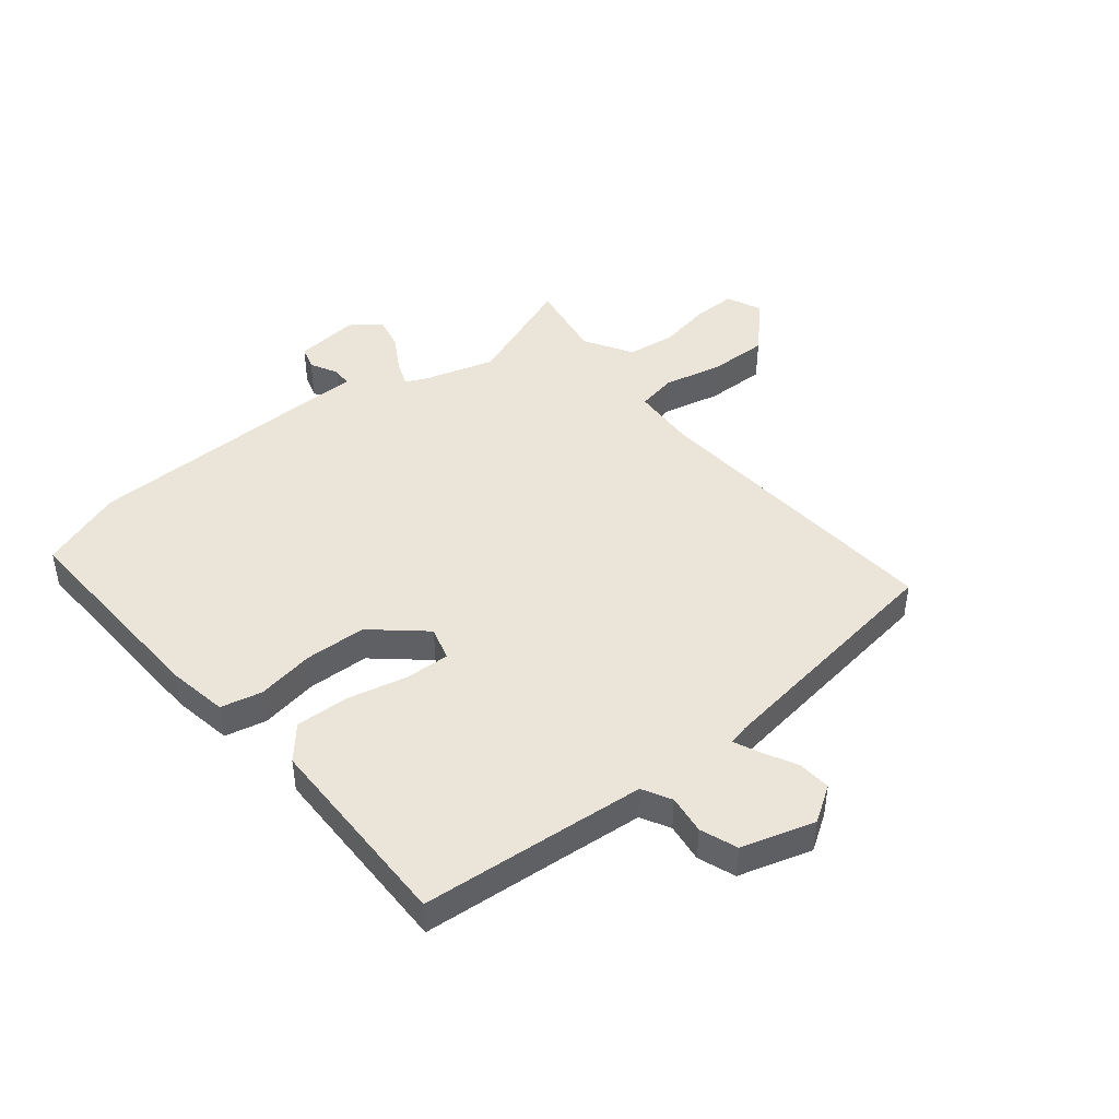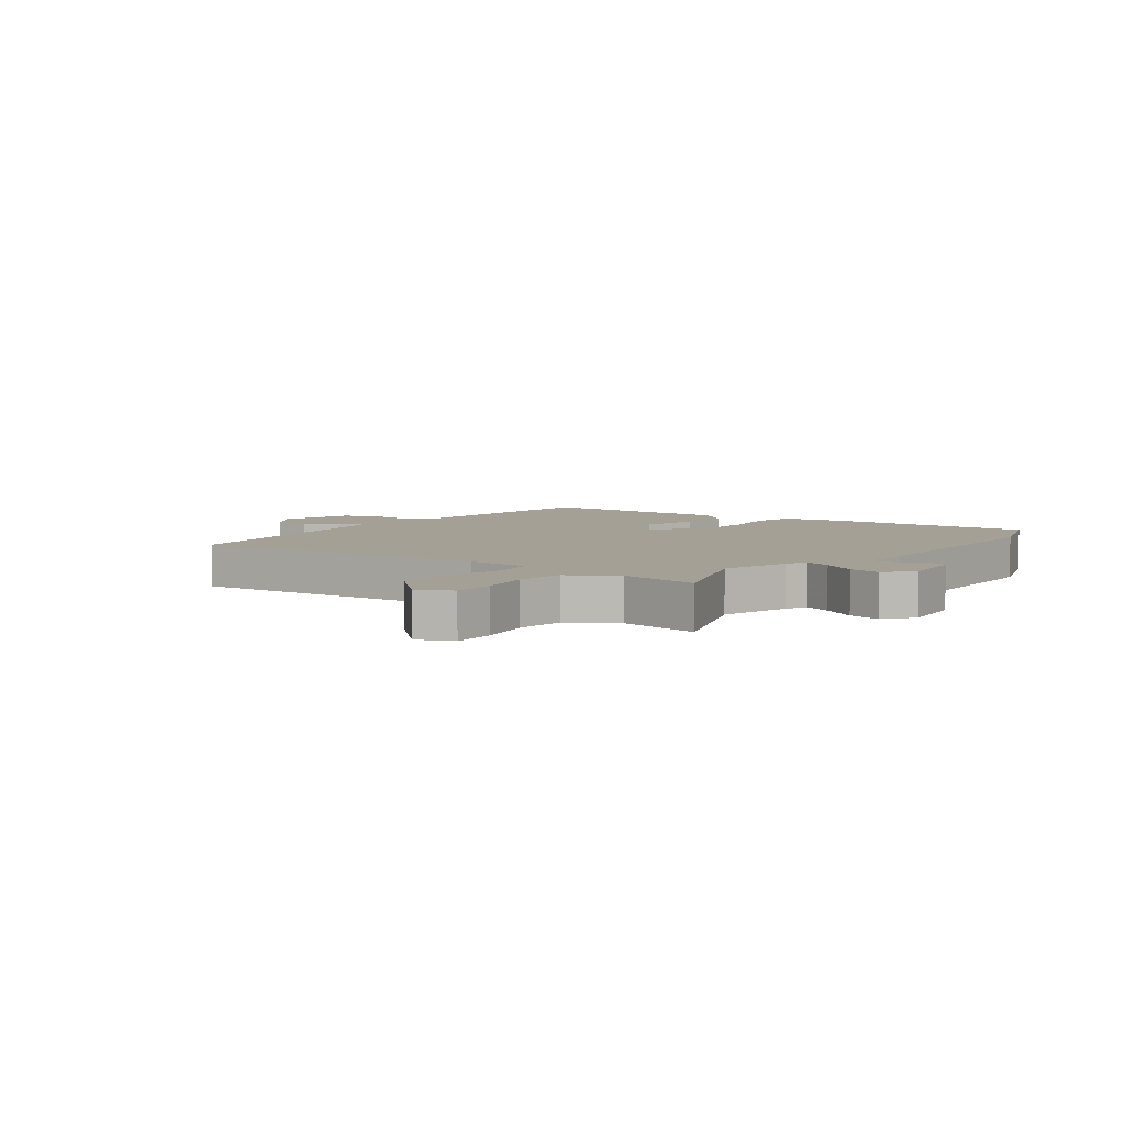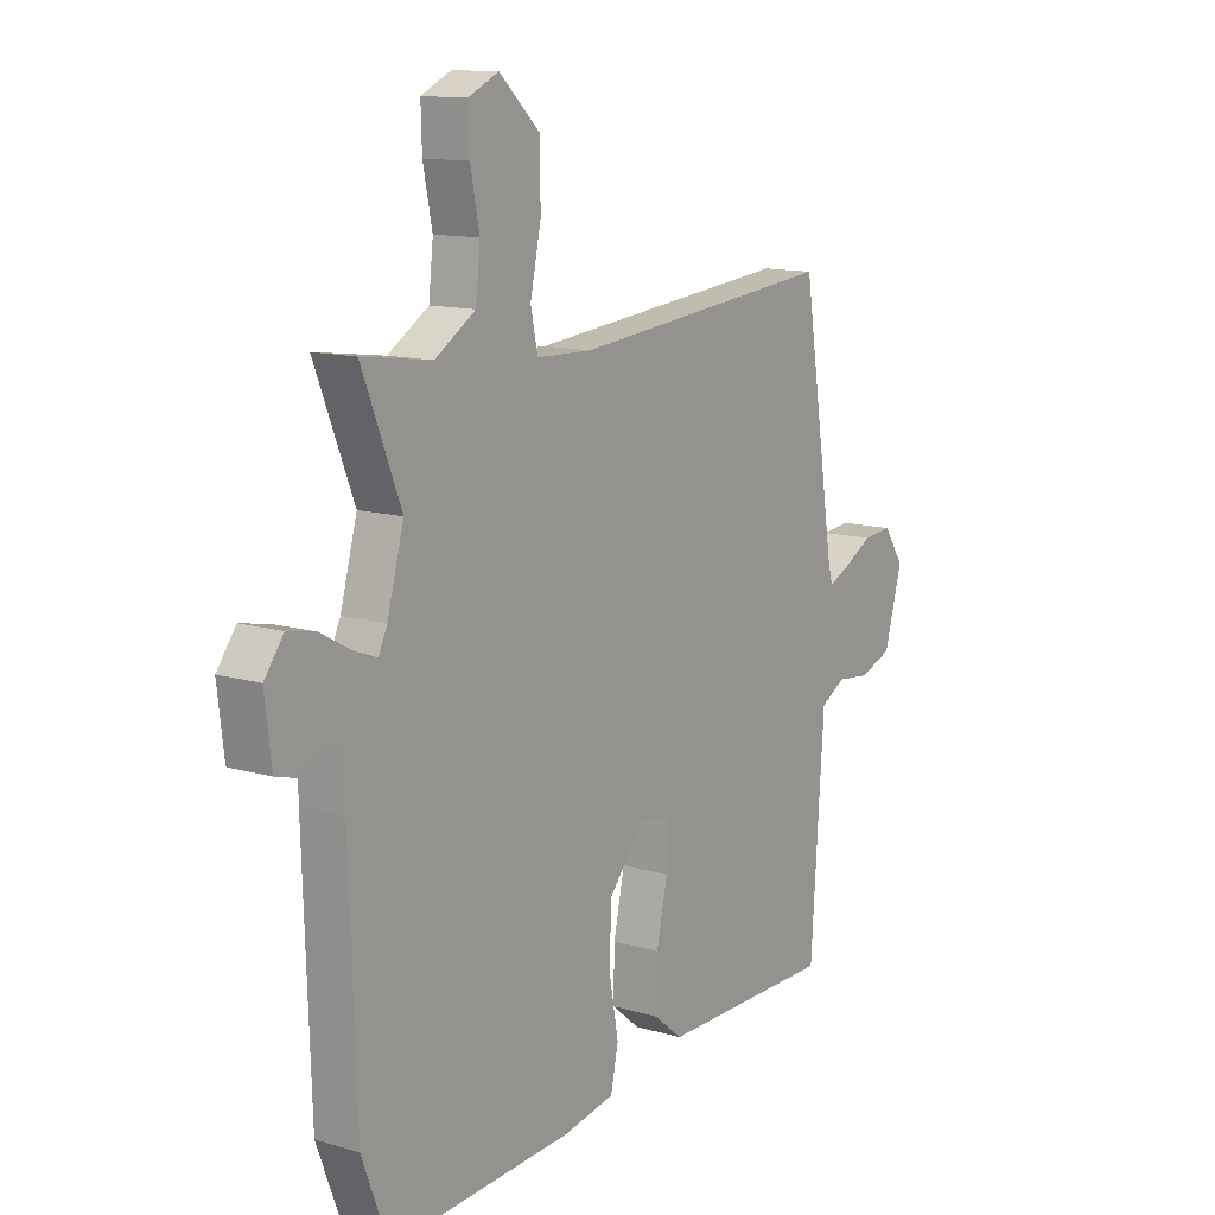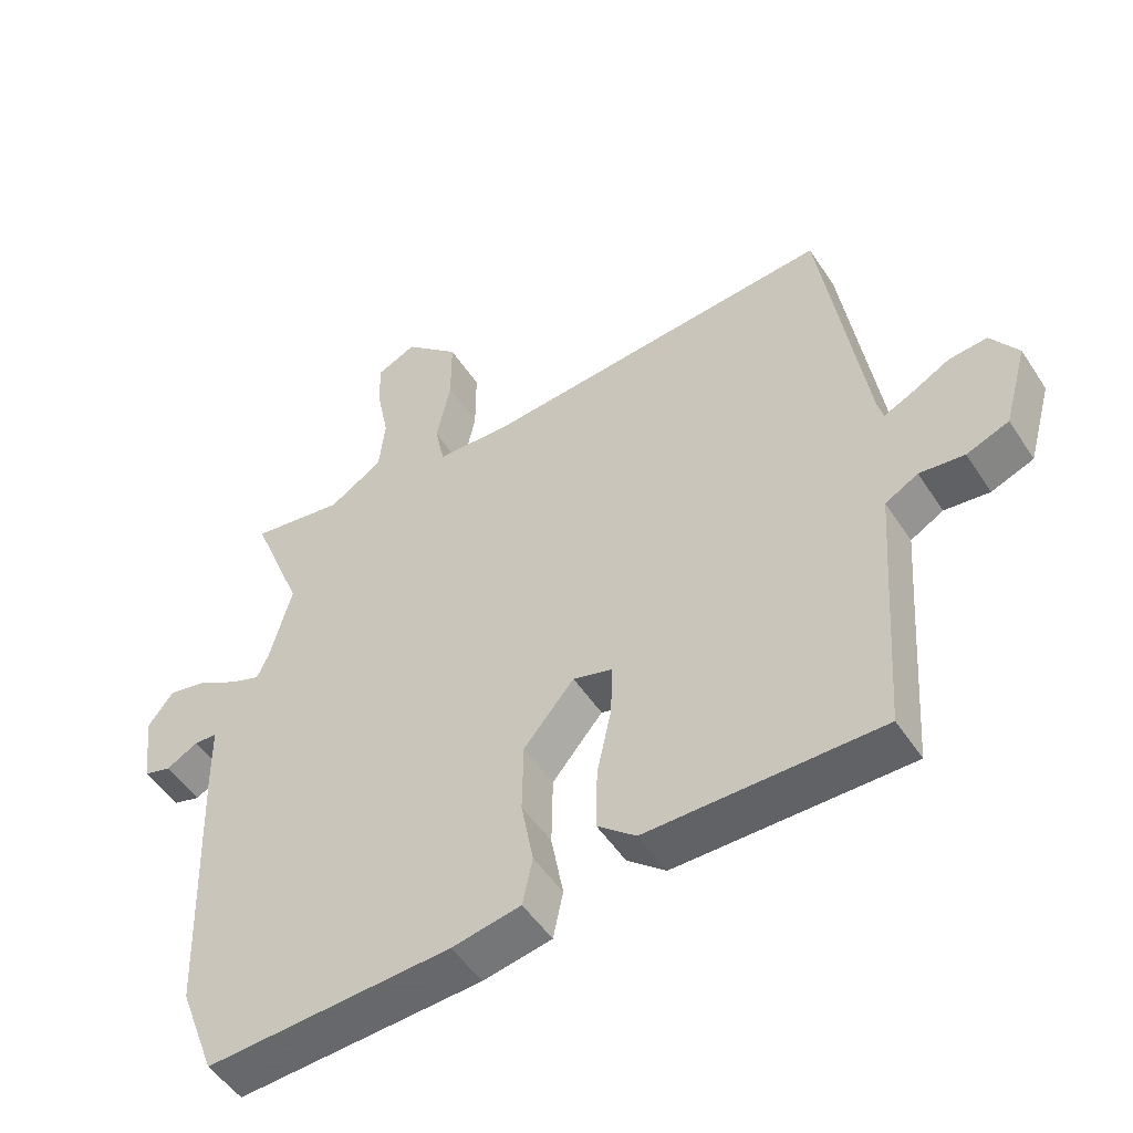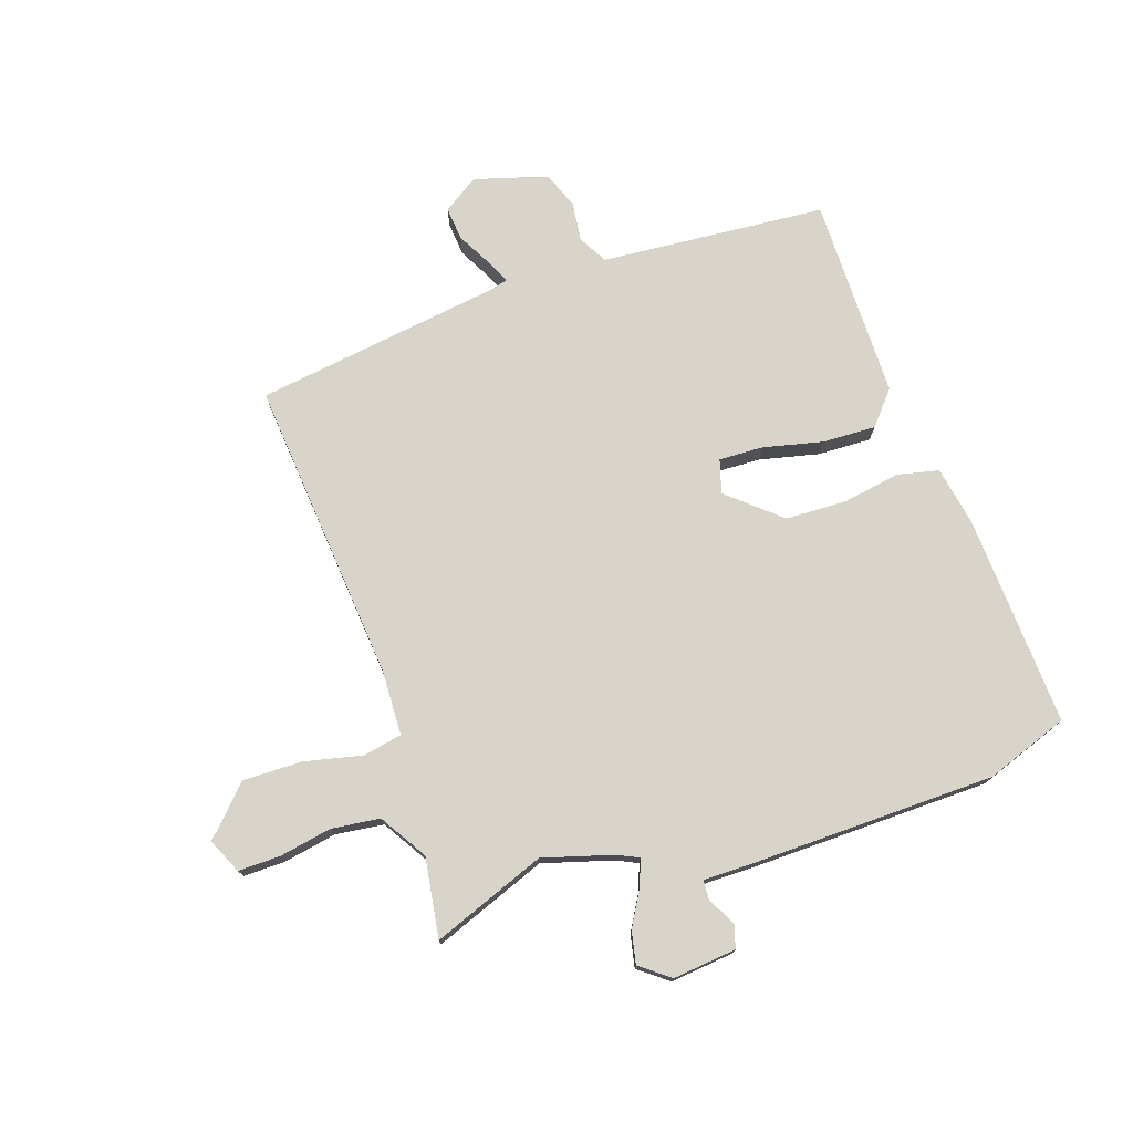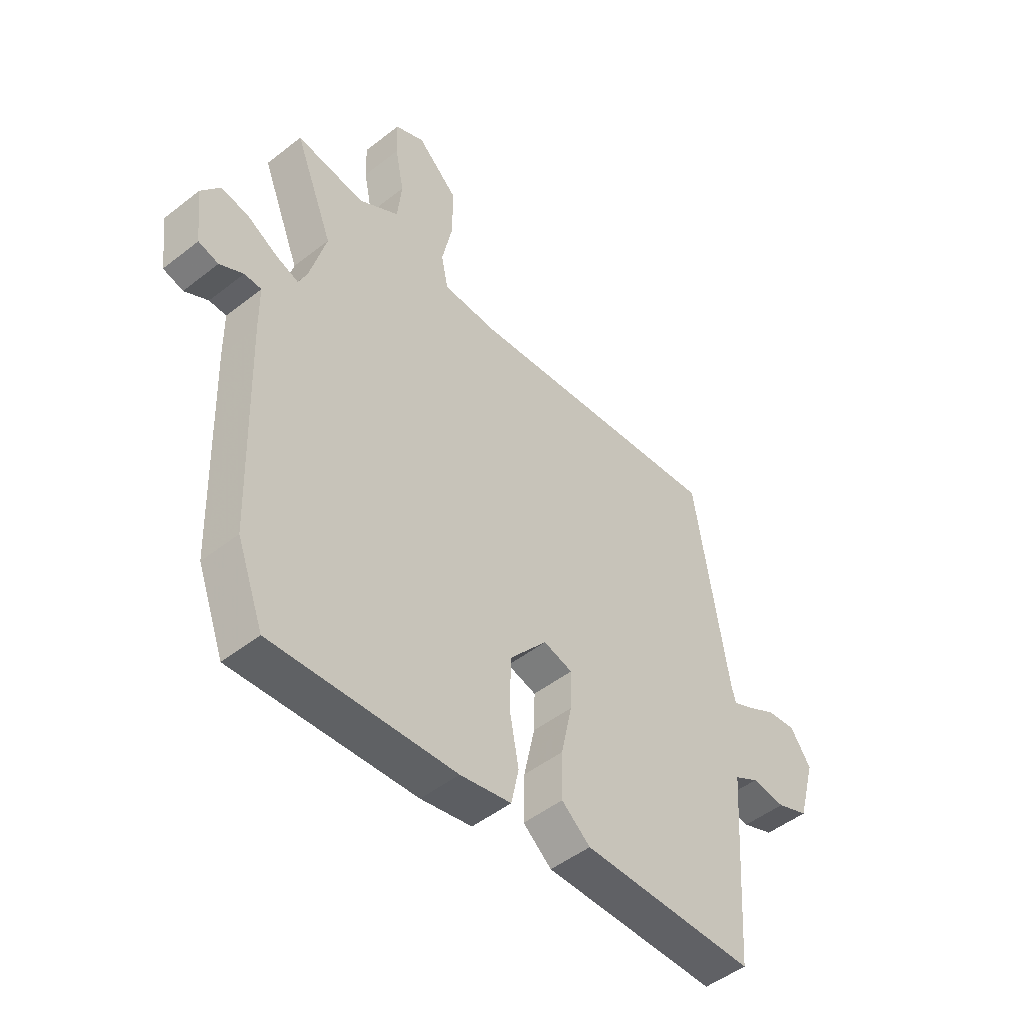
<metadata>
{"format":"obj","ext":"obj","renderer":"f3d","projection":"perspective","resolution":1024,"background":"white","views":[{"elev":45.1,"azim":-127.8,"up":"+Y"},{"elev":5.8,"azim":37.7,"up":"+Y"},{"elev":12.4,"azim":124.9,"up":"+Z"},{"elev":-50.4,"azim":-148.0,"up":"+Z"},{"elev":75.4,"azim":72.2,"up":"+Y"},{"elev":-48.9,"azim":131.1,"up":"+Z"}]}
</metadata>
<code>
v -0.466 0.07 0.528
v 0.057 0.07 0.475
v 0.167 0.07 0.478
v 0.181 0.07 0.545
v 0.16 0.07 0.644
v 0.16 0.07 0.746
v 0.241 0.07 0.821
v 0.3 0.07 0.793
v 0.298 0.07 0.721
v 0.28 0.07 0.631
v 0.289 0.07 0.548
v 0.369 0.07 0.497
v 0.506 0.07 0.516
v 0.429 0.07 0.323
v 0.462 0.07 0.203
v 0.479 0.07 0.166
v 0.525 0.07 0.183
v 0.584 0.07 0.216
v 0.64 0.07 0.227
v 0.678 0.07 0.176
v 0.665 0.07 0.067
v 0.625 0.07 0.056
v 0.578 0.07 0.082
v 0.544 0.07 0.081
v 0.543 0.07 -0.008
v 0.529 0.07 -0.423
v 0.476 0.07 -0.564
v 0.113 0.07 -0.541
v 0.011 0.07 -0.521
v -0.004 0.07 -0.45
v 0.014 0.07 -0.352
v 0.012 0.07 -0.247
v -0.063 0.07 -0.157
v -0.121 0.07 -0.173
v -0.119 0.07 -0.249
v -0.097 0.07 -0.351
v -0.095 0.07 -0.443
v -0.152 0.07 -0.49
v -0.499 0.07 -0.487
v -0.516 0.07 -0.23
v -0.525 0.07 -0.1
v -0.574 0.07 -0.072
v -0.641 0.07 -0.079
v -0.704 0.07 -0.054
v -0.739 0.07 0.072
v -0.698 0.07 0.132
v -0.641 0.07 0.126
v -0.583 0.07 0.094
v -0.541 0.07 0.074
v -0.532 0.07 0.108
v -0.466 0 0.528
v 0.057 0 0.475
v 0.167 0 0.478
v 0.181 0 0.545
v 0.16 0 0.644
v 0.16 0 0.746
v 0.241 0 0.821
v 0.3 0 0.793
v 0.298 0 0.721
v 0.28 0 0.631
v 0.289 0 0.548
v 0.369 0 0.497
v 0.506 0 0.516
v 0.429 0 0.323
v 0.462 0 0.203
v 0.479 0 0.166
v 0.525 0 0.183
v 0.584 0 0.216
v 0.64 0 0.227
v 0.678 0 0.176
v 0.665 0 0.067
v 0.625 0 0.056
v 0.578 0 0.082
v 0.544 0 0.081
v 0.543 0 -0.008
v 0.529 0 -0.423
v 0.476 0 -0.564
v 0.113 0 -0.541
v 0.011 0 -0.521
v -0.004 0 -0.45
v 0.014 0 -0.352
v 0.012 0 -0.247
v -0.063 0 -0.157
v -0.121 0 -0.173
v -0.119 0 -0.249
v -0.097 0 -0.351
v -0.095 0 -0.443
v -0.152 0 -0.49
v -0.499 0 -0.487
v -0.516 0 -0.23
v -0.525 0 -0.1
v -0.574 0 -0.072
v -0.641 0 -0.079
v -0.704 0 -0.054
v -0.739 0 0.072
v -0.698 0 0.132
v -0.641 0 0.126
v -0.583 0 0.094
v -0.541 0 0.074
v -0.532 0 0.108
f 46 47 48
f 45 46 48
f 44 45 48
f 43 44 48
f 42 43 48
f 41 42 48 49
f 38 39 40
f 37 38 40
f 36 37 40
f 35 36 40
f 34 35 40 41
f 41 49 50
f 34 41 50
f 33 34 50
f 29 30 31
f 28 29 31
f 27 28 31
f 26 27 31
f 25 26 31
f 24 25 31
f 24 31 32
f 21 22 23
f 20 21 23
f 19 20 23
f 18 19 23
f 17 18 23
f 16 17 23 24
f 12 13 14
f 11 12 14 15
f 8 9 10
f 7 8 10
f 6 7 10
f 5 6 10
f 4 5 10
f 3 4 10 11
f 33 50 1 2
f 33 2 3
f 32 33 3
f 24 32 3
f 16 24 3
f 3 11 15 16
f 98 97 96
f 98 96 95
f 98 95 94
f 98 94 93
f 98 93 92
f 99 98 92 91
f 90 89 88
f 90 88 87
f 90 87 86
f 90 86 85
f 91 90 85 84
f 100 99 91
f 100 91 84
f 100 84 83
f 81 80 79
f 81 79 78
f 81 78 77
f 81 77 76
f 81 76 75
f 81 75 74
f 82 81 74
f 73 72 71
f 73 71 70
f 73 70 69
f 73 69 68
f 73 68 67
f 74 73 67 66
f 64 63 62
f 65 64 62 61
f 60 59 58
f 60 58 57
f 60 57 56
f 60 56 55
f 60 55 54
f 61 60 54 53
f 52 51 100 83
f 53 52 83
f 53 83 82
f 53 82 74
f 53 74 66
f 66 65 61 53
f 1 51 52 2
f 2 52 53 3
f 3 53 54 4
f 4 54 55 5
f 5 55 56 6
f 6 56 57 7
f 7 57 58 8
f 8 58 59 9
f 9 59 60 10
f 10 60 61 11
f 11 61 62 12
f 12 62 63 13
f 13 63 64 14
f 14 64 65 15
f 15 65 66 16
f 16 66 67 17
f 17 67 68 18
f 18 68 69 19
f 19 69 70 20
f 20 70 71 21
f 21 71 72 22
f 22 72 73 23
f 23 73 74 24
f 24 74 75 25
f 25 75 76 26
f 26 76 77 27
f 27 77 78 28
f 28 78 79 29
f 29 79 80 30
f 30 80 81 31
f 31 81 82 32
f 32 82 83 33
f 33 83 84 34
f 34 84 85 35
f 35 85 86 36
f 36 86 87 37
f 37 87 88 38
f 38 88 89 39
f 39 89 90 40
f 40 90 91 41
f 41 91 92 42
f 42 92 93 43
f 43 93 94 44
f 44 94 95 45
f 45 95 96 46
f 46 96 97 47
f 47 97 98 48
f 48 98 99 49
f 49 99 100 50
f 50 100 51 1

</code>
